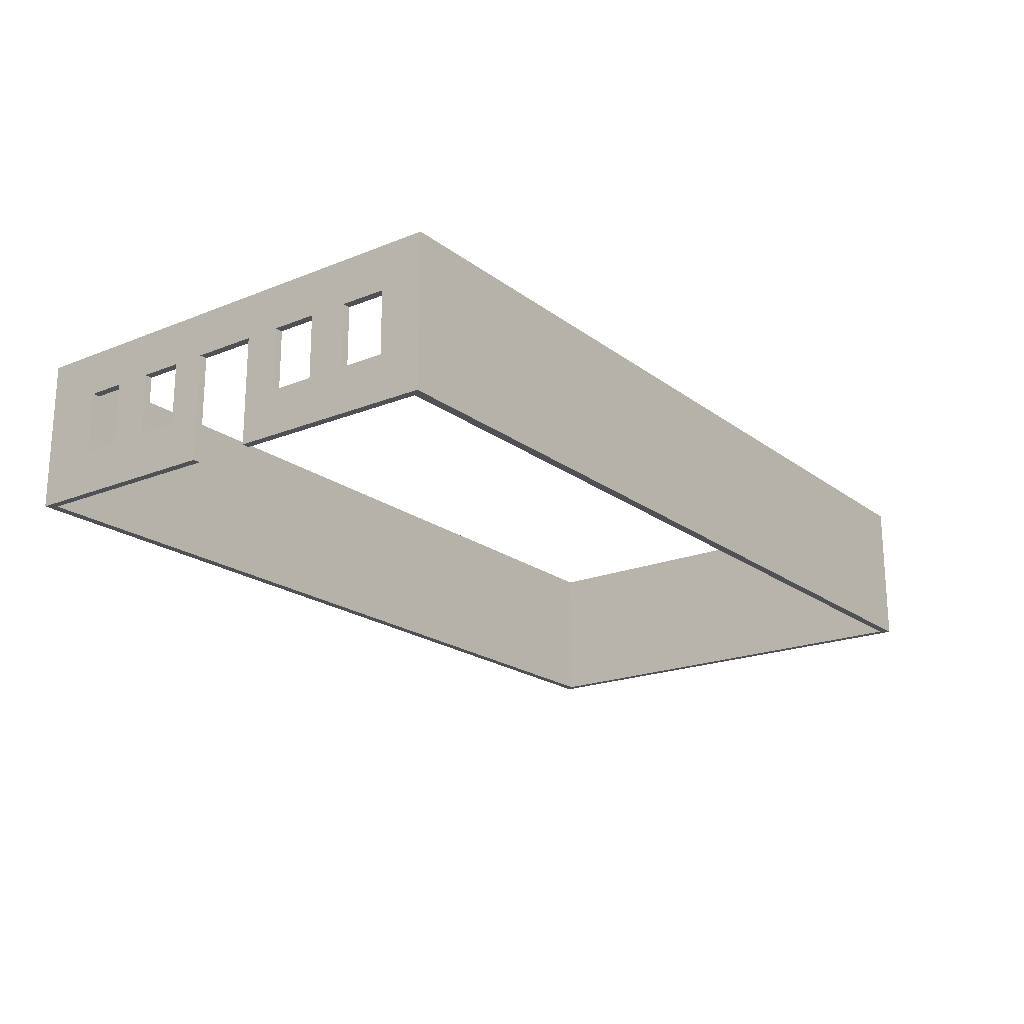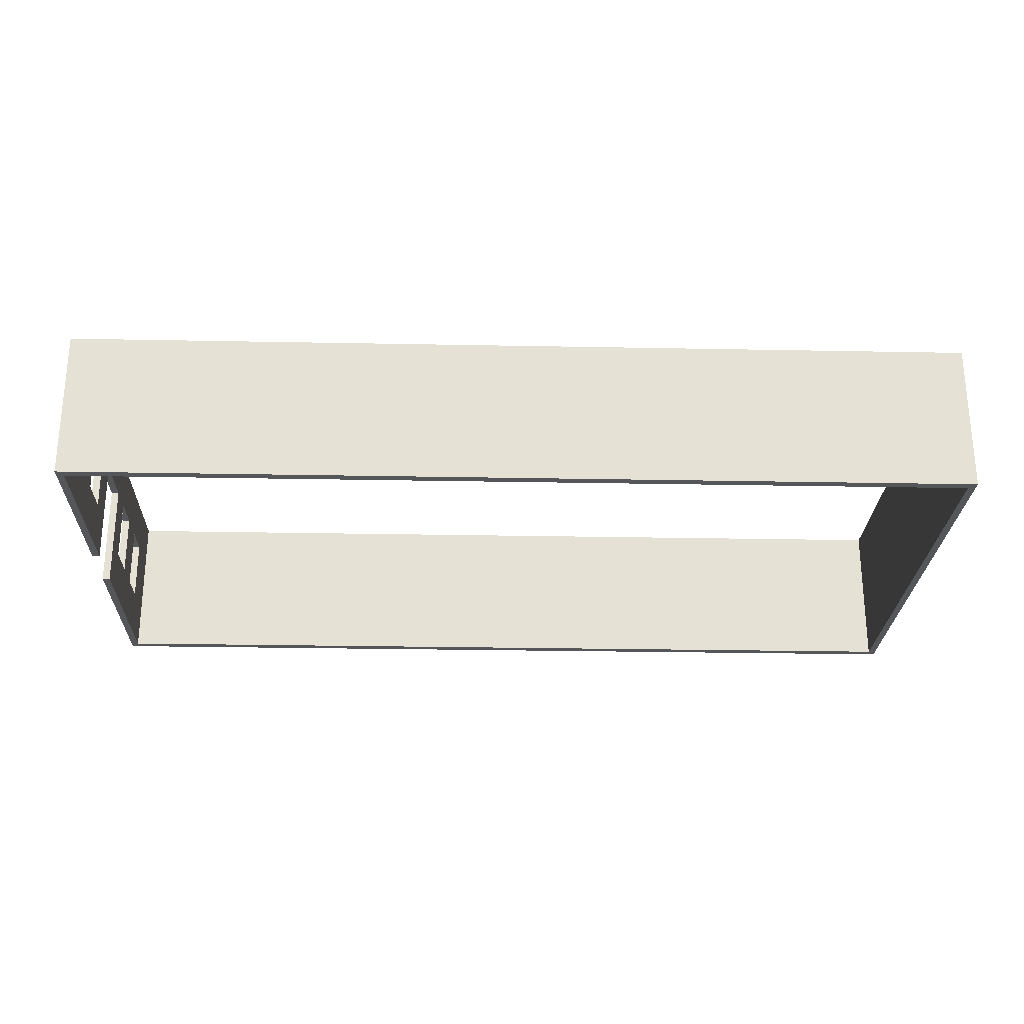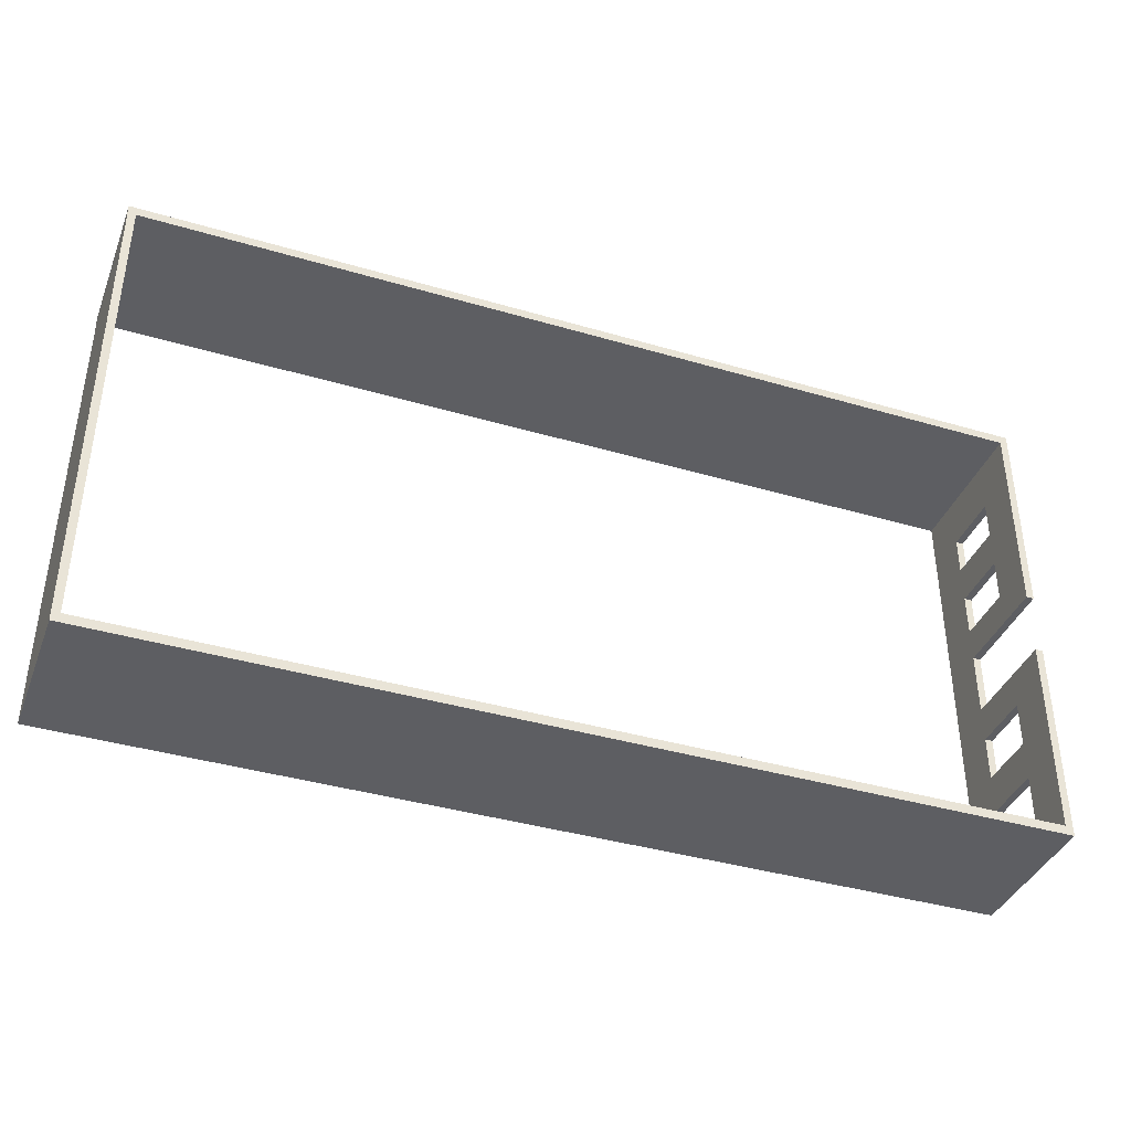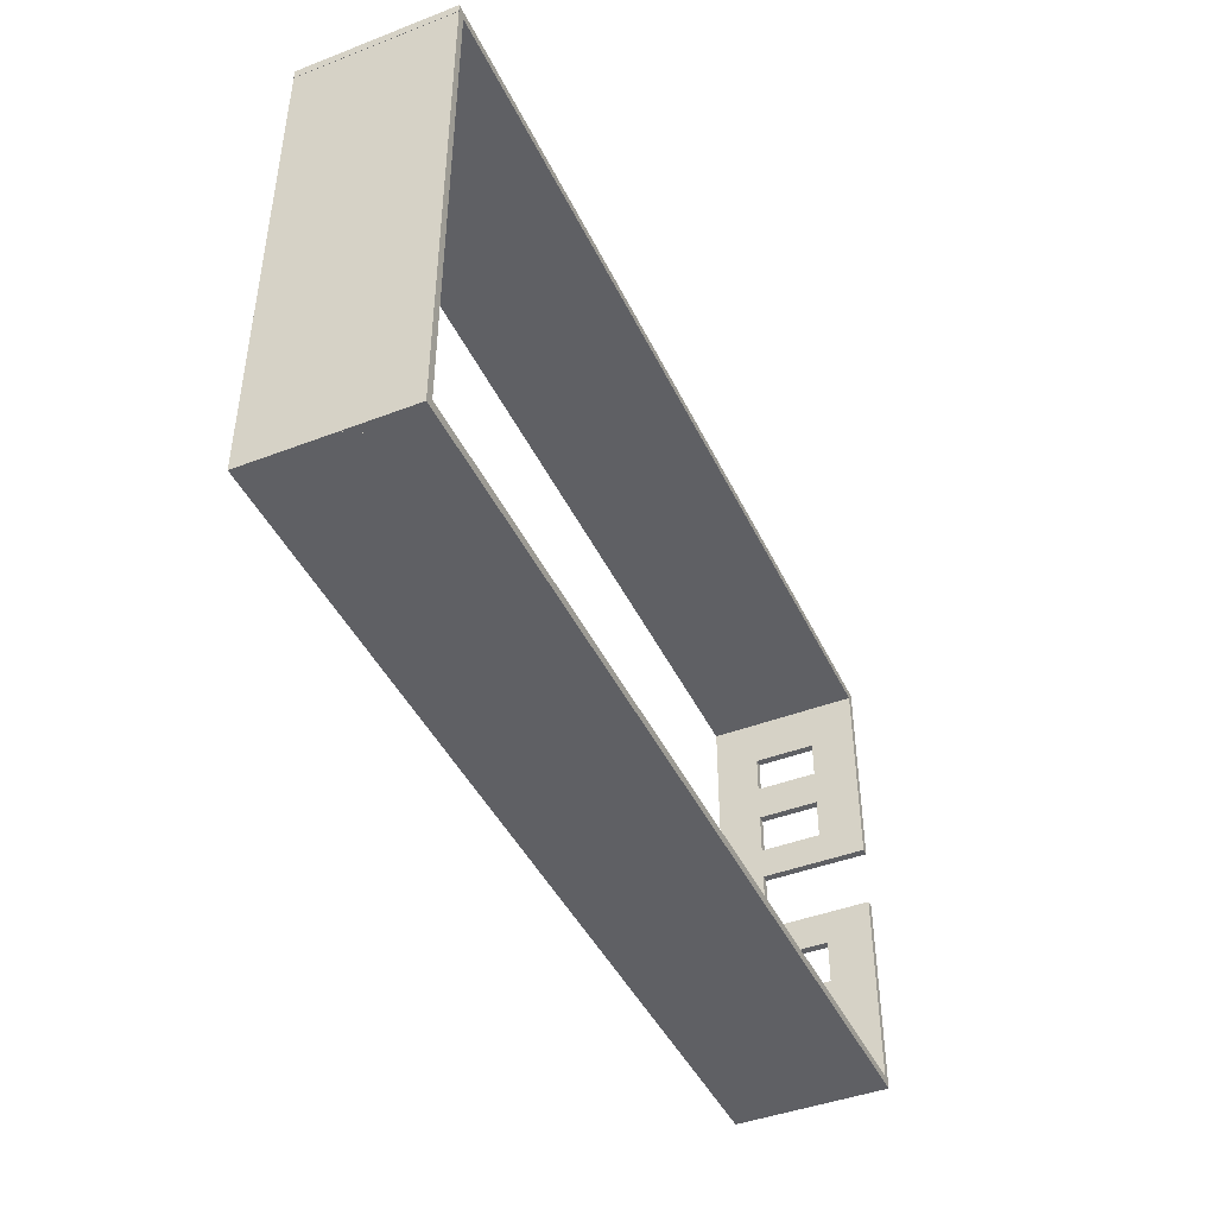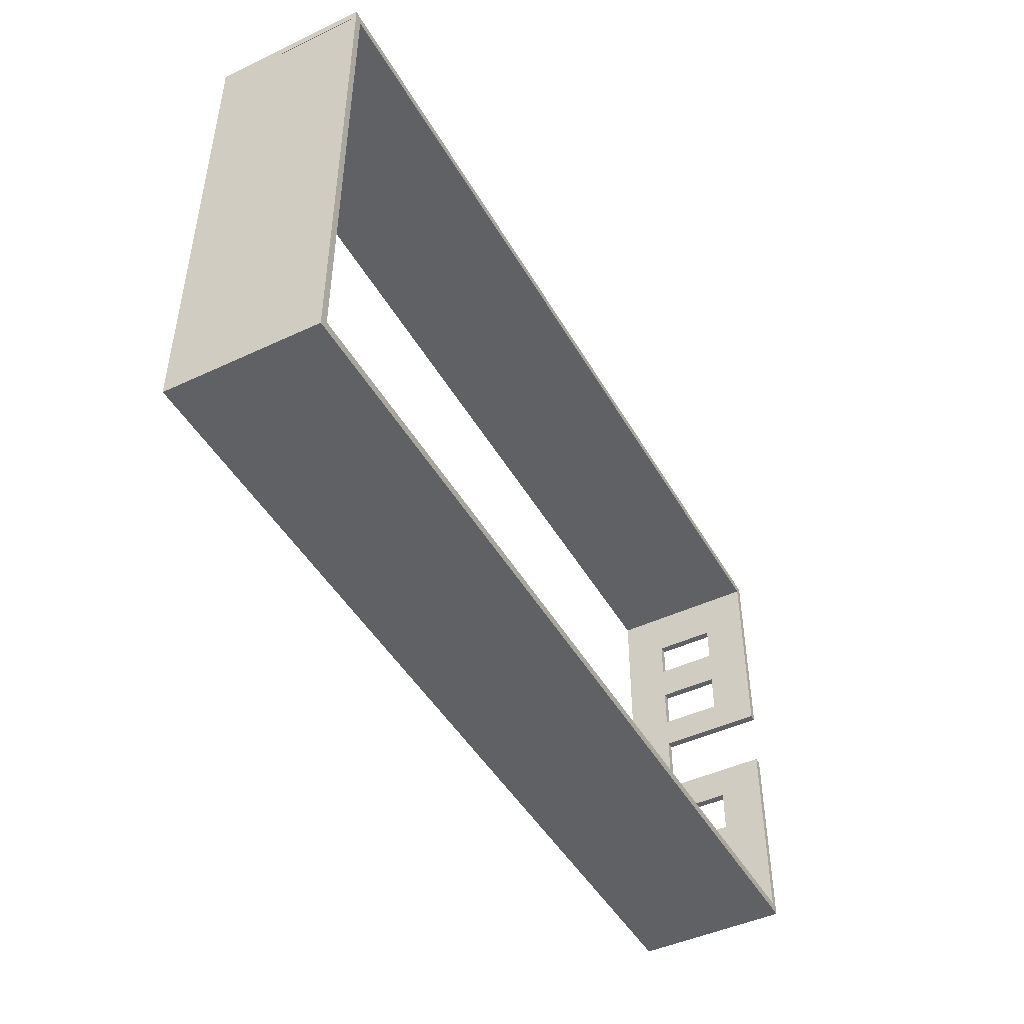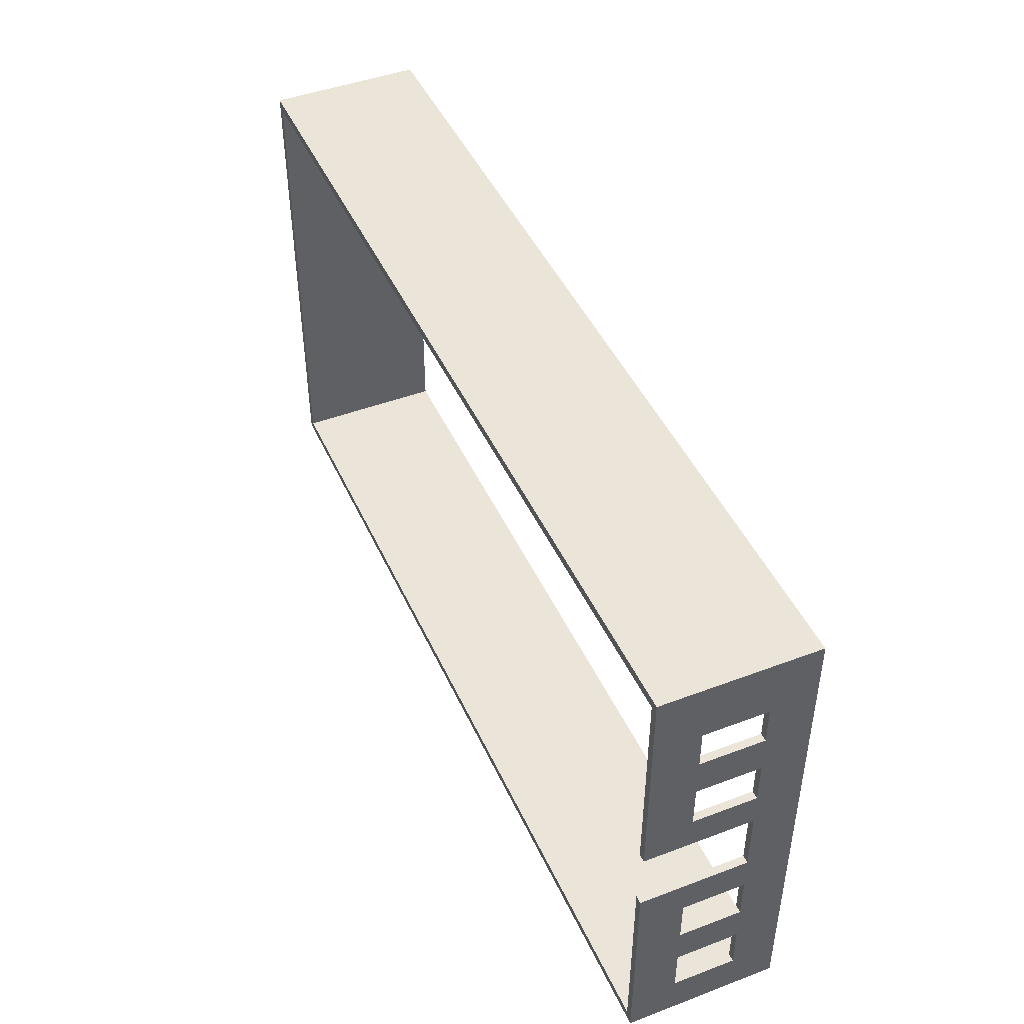
<metadata>
{"format":"obj","ext":"obj","renderer":"f3d","projection":"perspective","resolution":1024,"background":"white","views":[{"elev":-20.0,"azim":126.6,"up":"+Y"},{"elev":-25.2,"azim":178.2,"up":"+Y"},{"elev":-38.9,"azim":-20.3,"up":"+Z"},{"elev":-43.7,"azim":-65.7,"up":"+Z"},{"elev":-46.0,"azim":-61.7,"up":"+Z"},{"elev":45.5,"azim":66.5,"up":"+Z"}]}
</metadata>
<code>
o Cubo.001_Cubo
v -8.04 -0.2269 0.4643
v -8.04 3.311 0.4643
v -8.04 3.311 0.2522
v -8.04 -0.2269 0.2522
v 13.34 3.311 0.2522
v 13.34 -0.2269 0.2522
v 13.34 3.311 0.4643
v 13.34 -0.2269 0.4643
f 1 2 3 4
f 4 3 5 6
f 6 5 7 8
f 8 7 2 1
f 4 6 8 1
f 5 3 2 7
o Cubo.002_Cubo.001
v 13.34 2.274 0.4646
v 13.34 3.311 0.4646
v 13.16 3.311 0.4646
v 13.16 2.274 0.4646
v 13.16 0.822 -2.684
v 13.16 0.822 -1.806
v 13.16 2.274 -1.806
v 13.16 2.274 -2.684
v 13.16 2.274 -10.77
v 13.16 3.311 -10.77
v 13.34 3.311 -10.77
v 13.34 2.274 -10.77
v 13.16 3.311 -0.912
v 13.16 2.274 -0.912
v 13.16 -0.2269 -3.685
v 13.16 -0.2269 -4.459
v 13.34 -0.2269 -4.459
v 13.34 -0.2269 -3.685
v 13.34 3.311 -0.912
v 13.34 -0.2269 -9.772
v 13.16 -0.2269 -9.772
v 13.16 -0.2269 -10.77
v 13.34 -0.2269 -10.77
v 13.34 0.822 -0.912
v 13.34 0.822 0.4646
v 13.34 -0.2269 0.4646
v 13.34 -0.2269 -0.912
v 13.34 0.822 -5.949
v 13.34 2.274 -5.949
v 13.16 2.274 -5.949
v 13.16 0.822 -5.949
v 13.34 2.274 -2.684
v 13.34 2.274 -1.806
v 13.34 0.822 -1.806
v 13.34 0.822 -2.684
v 13.34 -0.2269 -5.949
v 13.16 -0.2269 -5.949
v 13.34 0.822 -6.772
v 13.34 2.274 -6.772
v 13.34 2.274 -0.912
v 13.34 2.274 -4.459
v 13.34 2.274 -3.685
v 13.34 0.822 -3.685
v 13.34 0.822 -4.459
v 13.34 0.822 -8.709
v 13.34 2.274 -8.709
v 13.34 2.274 -7.818
v 13.34 0.822 -7.818
v 13.16 0.822 0.4646
v 13.16 -0.2269 0.4646
v 13.16 0.822 -10.77
v 13.34 0.822 -10.77
v 13.34 2.274 -9.772
v 13.34 0.822 -9.772
v 13.16 0.822 -0.912
v 13.16 -0.2269 -0.912
v 13.16 0.822 -9.772
v 13.16 2.274 -9.772
v 13.16 2.274 -7.818
v 13.16 2.274 -8.709
v 13.16 0.822 -8.709
v 13.16 0.822 -7.818
v 13.16 0.822 -6.772
v 13.16 2.274 -6.772
v 13.16 -0.2269 -6.772
v 13.16 0.822 -3.685
v 13.16 2.274 -3.685
v 13.16 2.274 -4.459
v 13.16 0.822 -4.459
v 13.16 3.311 -9.772
v 13.34 3.311 -9.772
v 13.16 3.311 -8.709
v 13.34 3.311 -8.709
v 13.16 3.311 -7.818
v 13.34 3.311 -7.818
v 13.16 3.311 -6.772
v 13.34 3.311 -6.772
v 13.16 3.311 -5.949
v 13.34 3.311 -5.949
v 13.16 3.311 -4.459
v 13.34 3.311 -4.459
v 13.16 3.311 -3.685
v 13.34 3.311 -3.685
v 13.16 3.311 -2.684
v 13.34 3.311 -2.684
v 13.16 3.311 -1.806
v 13.34 3.311 -1.806
v 13.34 -0.2269 -6.772
v 13.16 -0.2269 -7.818
v 13.34 -0.2269 -7.818
v 13.16 -0.2269 -8.709
v 13.34 -0.2269 -8.709
v 13.16 -0.2269 -1.806
v 13.34 -0.2269 -1.806
v 13.16 -0.2269 -2.684
v 13.34 -0.2269 -2.684
f 9 10 11 12
f 13 14 15 16
f 17 18 19 20
f 21 22 12 11
f 23 24 25 26
f 21 11 10 27
f 28 29 30 31
f 32 33 34 35
f 36 37 38 39
f 40 41 42 43
f 44 36 39 45
f 36 46 47 37
f 48 27 10 9
f 49 50 51 52
f 53 54 55 56
f 33 9 12 57
f 34 33 57 58
f 32 48 9 33
f 30 59 60 31
f 59 17 20 60
f 60 20 61 62
f 63 64 58 57
f 59 65 66 17
f 67 68 69 70
f 71 39 38 72
f 71 73 45 39
f 57 12 22 63
f 74 75 76 77
f 77 52 25 24
f 49 52 77 76
f 37 49 76 38
f 40 16 75 50
f 50 75 74 51
f 43 13 16 40
f 51 74 13 43
f 32 42 14 63
f 48 32 63 22
f 42 41 15 14
f 41 48 22 15
f 47 72 67 55
f 56 70 71 46
f 46 71 72 47
f 55 67 70 56
f 54 53 69 68
f 62 61 66 65
f 61 54 68 66
f 53 62 65 69
f 62 28 31 60
f 18 78 79 19
f 78 80 81 79
f 80 82 83 81
f 82 84 85 83
f 84 86 87 85
f 86 88 89 87
f 88 90 91 89
f 90 92 93 91
f 92 94 95 93
f 94 21 27 95
f 15 22 21 94
f 16 15 94 92
f 75 16 92 90
f 76 75 90 88
f 38 76 88 86
f 72 38 86 84
f 67 72 84 82
f 68 67 82 80
f 66 68 80 78
f 17 66 78 18
f 44 45 73 96
f 96 73 97 98
f 98 97 99 100
f 100 99 29 28
f 58 64 35 34
f 64 101 102 35
f 101 103 104 102
f 103 23 26 104
f 14 101 64 63
f 13 103 101 14
f 74 77 24 23
f 13 74 23 103
f 65 59 30 29
f 71 70 97 73
f 70 69 99 97
f 69 65 29 99
f 46 36 44 96
f 62 53 100 28
f 53 56 98 100
f 56 46 96 98
f 52 51 26 25
f 51 43 104 26
f 43 42 102 104
f 42 32 35 102
f 41 95 27 48
f 40 93 95 41
f 50 91 93 40
f 49 89 91 50
f 61 20 19 79
f 49 37 87 89
f 37 47 85 87
f 47 55 83 85
f 55 54 81 83
f 54 61 79 81
o Cubo.003_Cubo.002
v -7.854 -0.2269 0.4643
v -7.854 3.311 0.4643
v -8.034 3.311 0.4649
v -8.034 -0.2269 0.4649
v -8.069 3.311 -10.77
v -8.069 -0.2269 -10.77
v -7.889 3.311 -10.77
v -7.889 -0.2269 -10.77
f 105 106 107 108
f 108 107 109 110
f 110 109 111 112
f 112 111 106 105
f 108 110 112 105
f 109 107 106 111
o Cubo.000_Cubo.004
v -8.04 -0.2269 -10.55
v -8.04 3.311 -10.55
v -8.04 3.311 -10.77
v -8.04 -0.2269 -10.77
v 13.34 3.311 -10.77
v 13.34 -0.2269 -10.77
v 13.34 3.311 -10.55
v 13.34 -0.2269 -10.55
f 113 114 115 116
f 116 115 117 118
f 118 117 119 120
f 120 119 114 113
f 116 118 120 113
f 117 115 114 119

</code>
